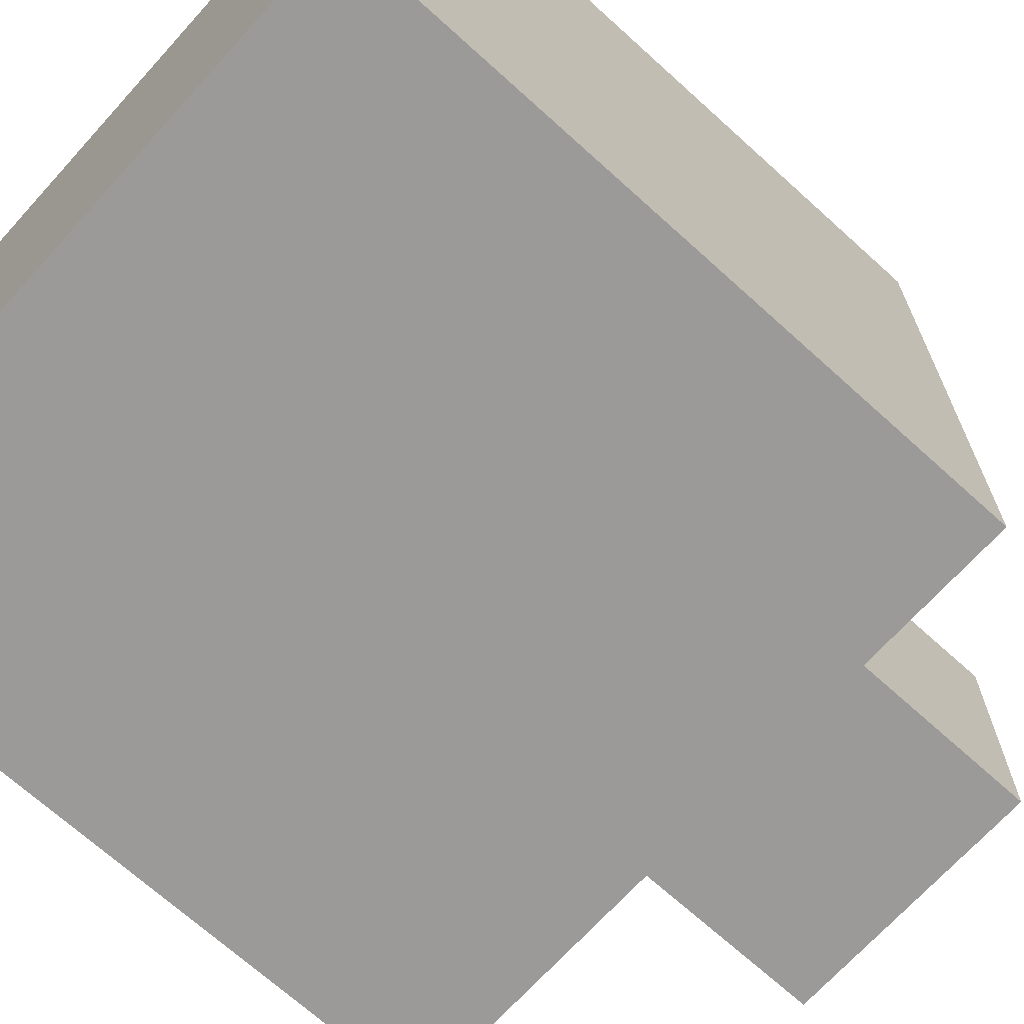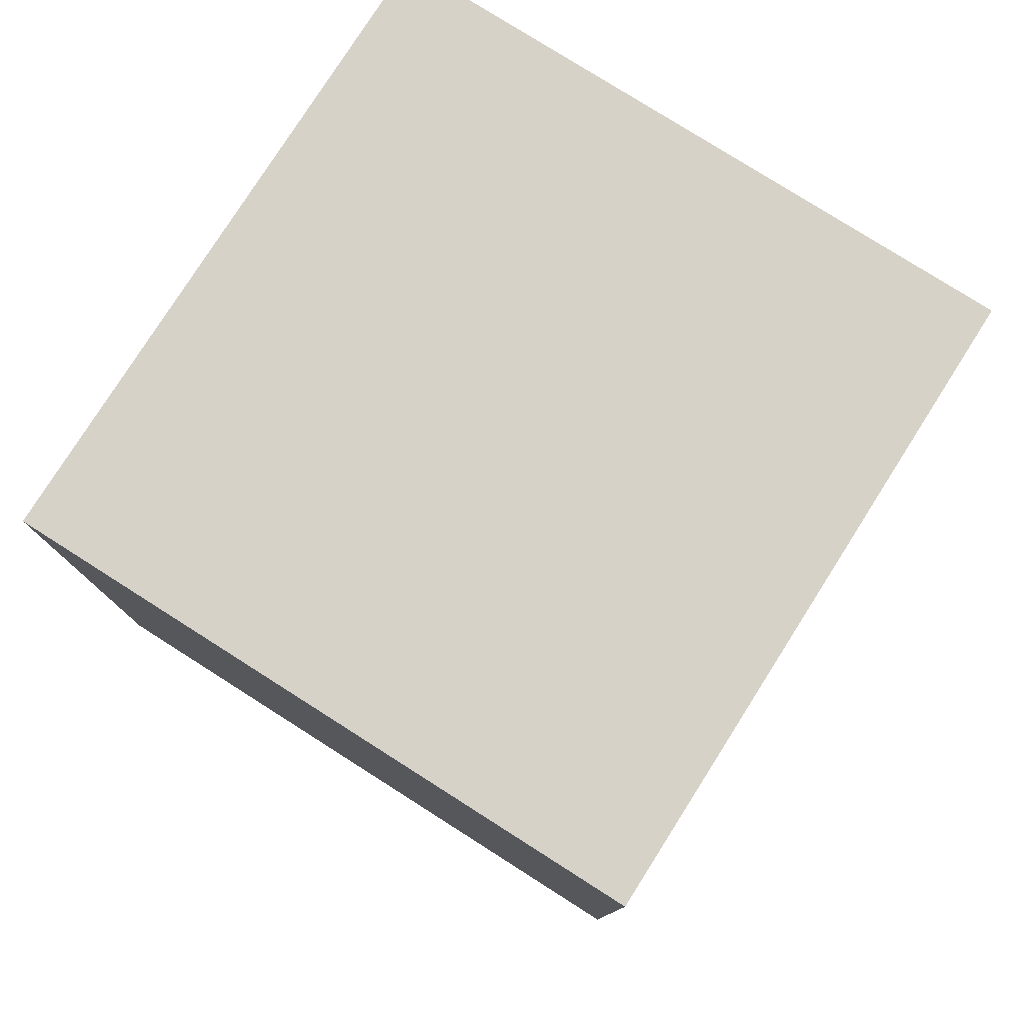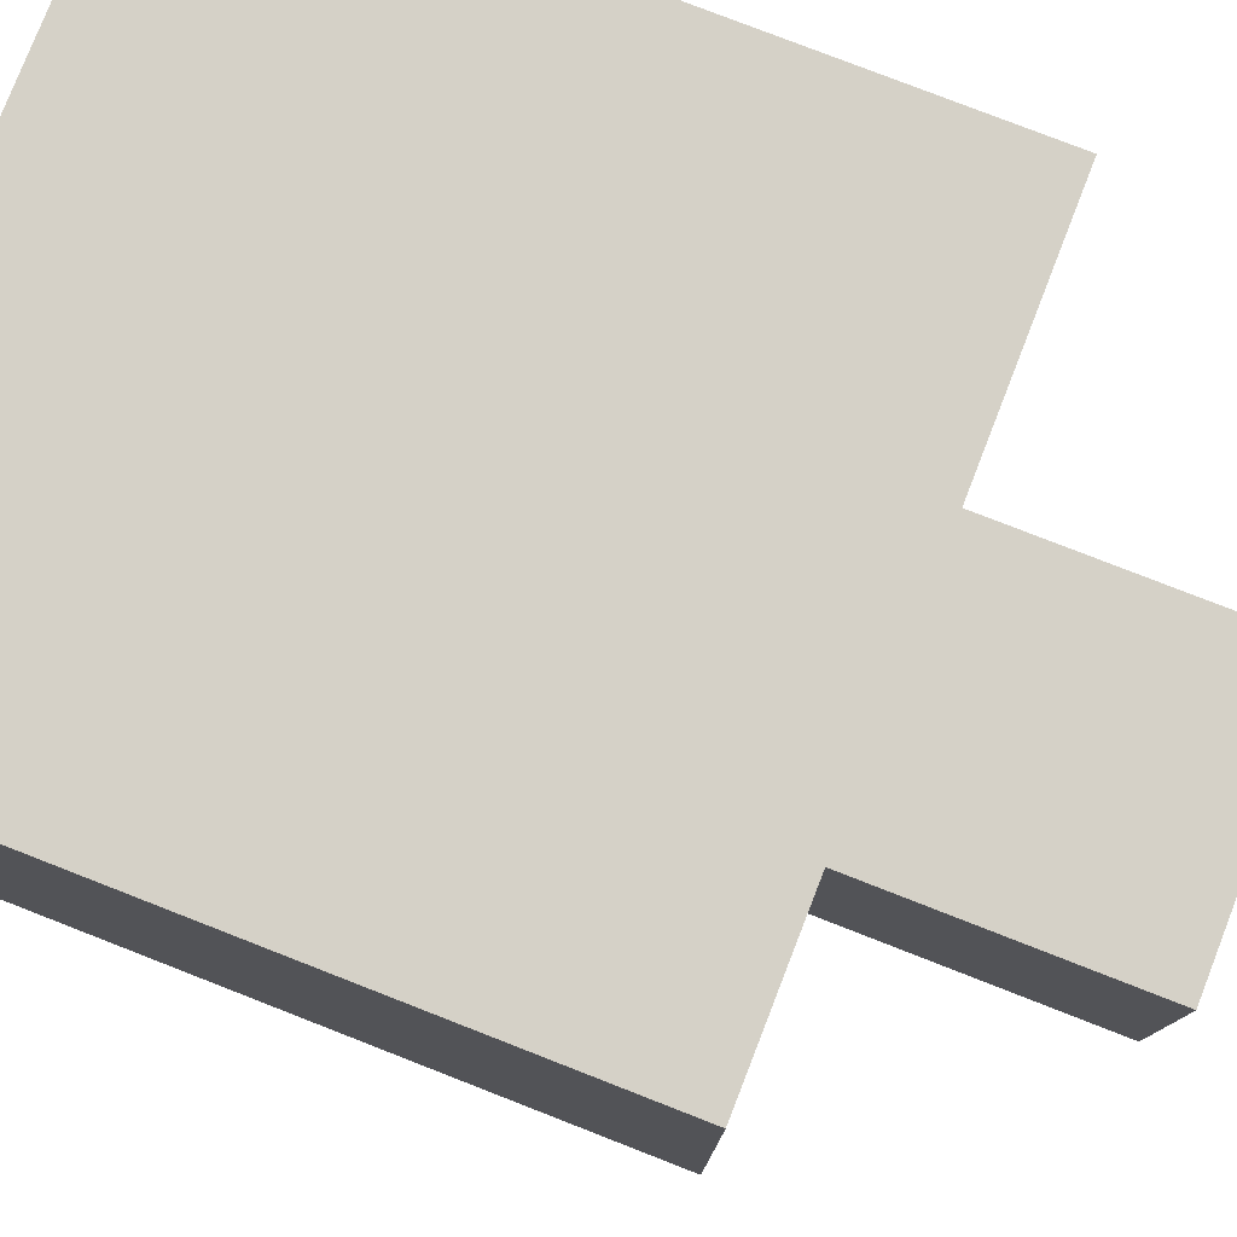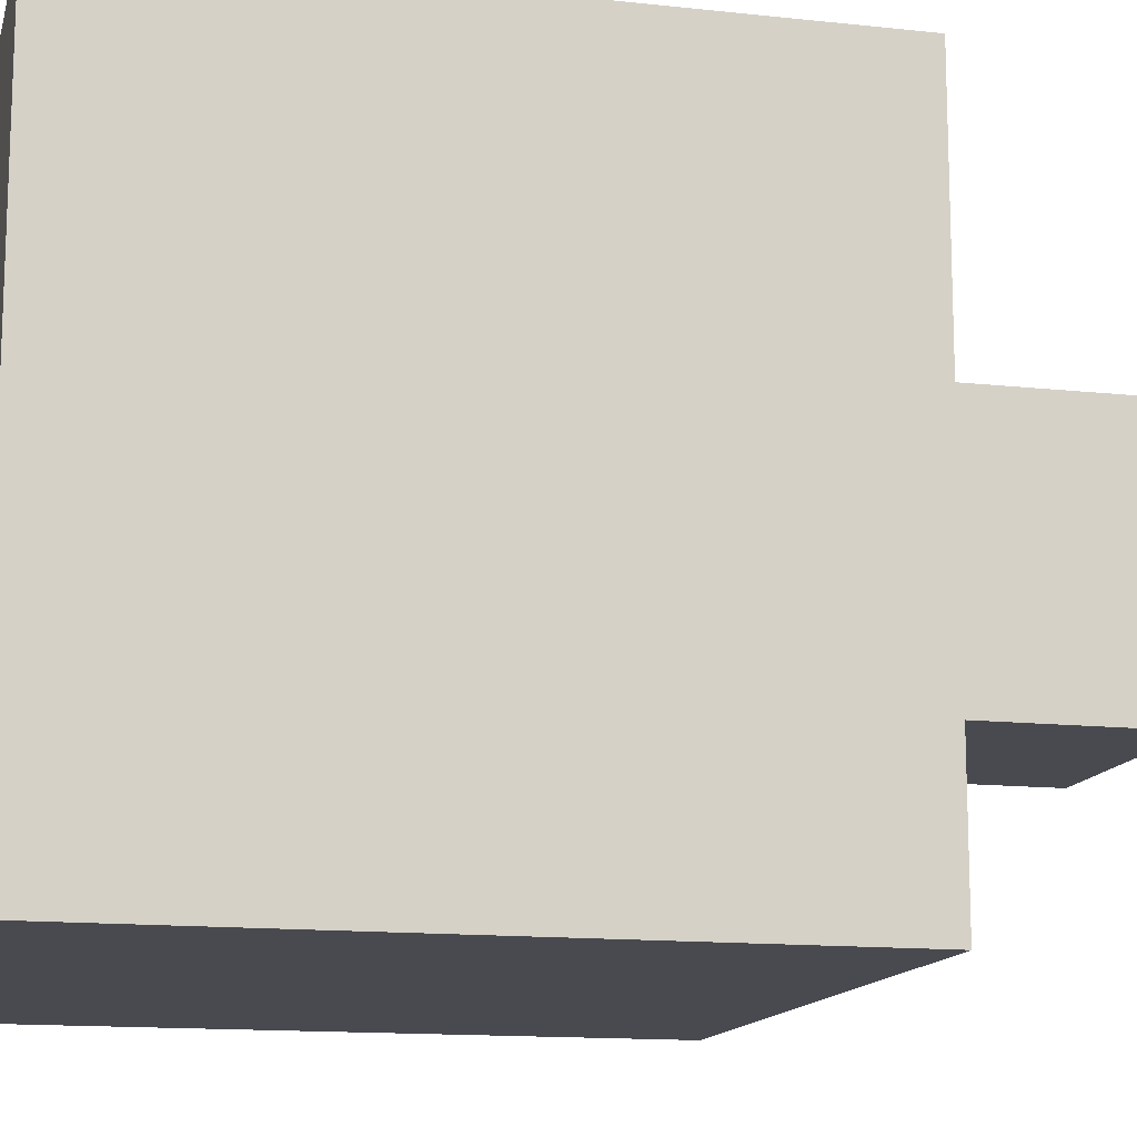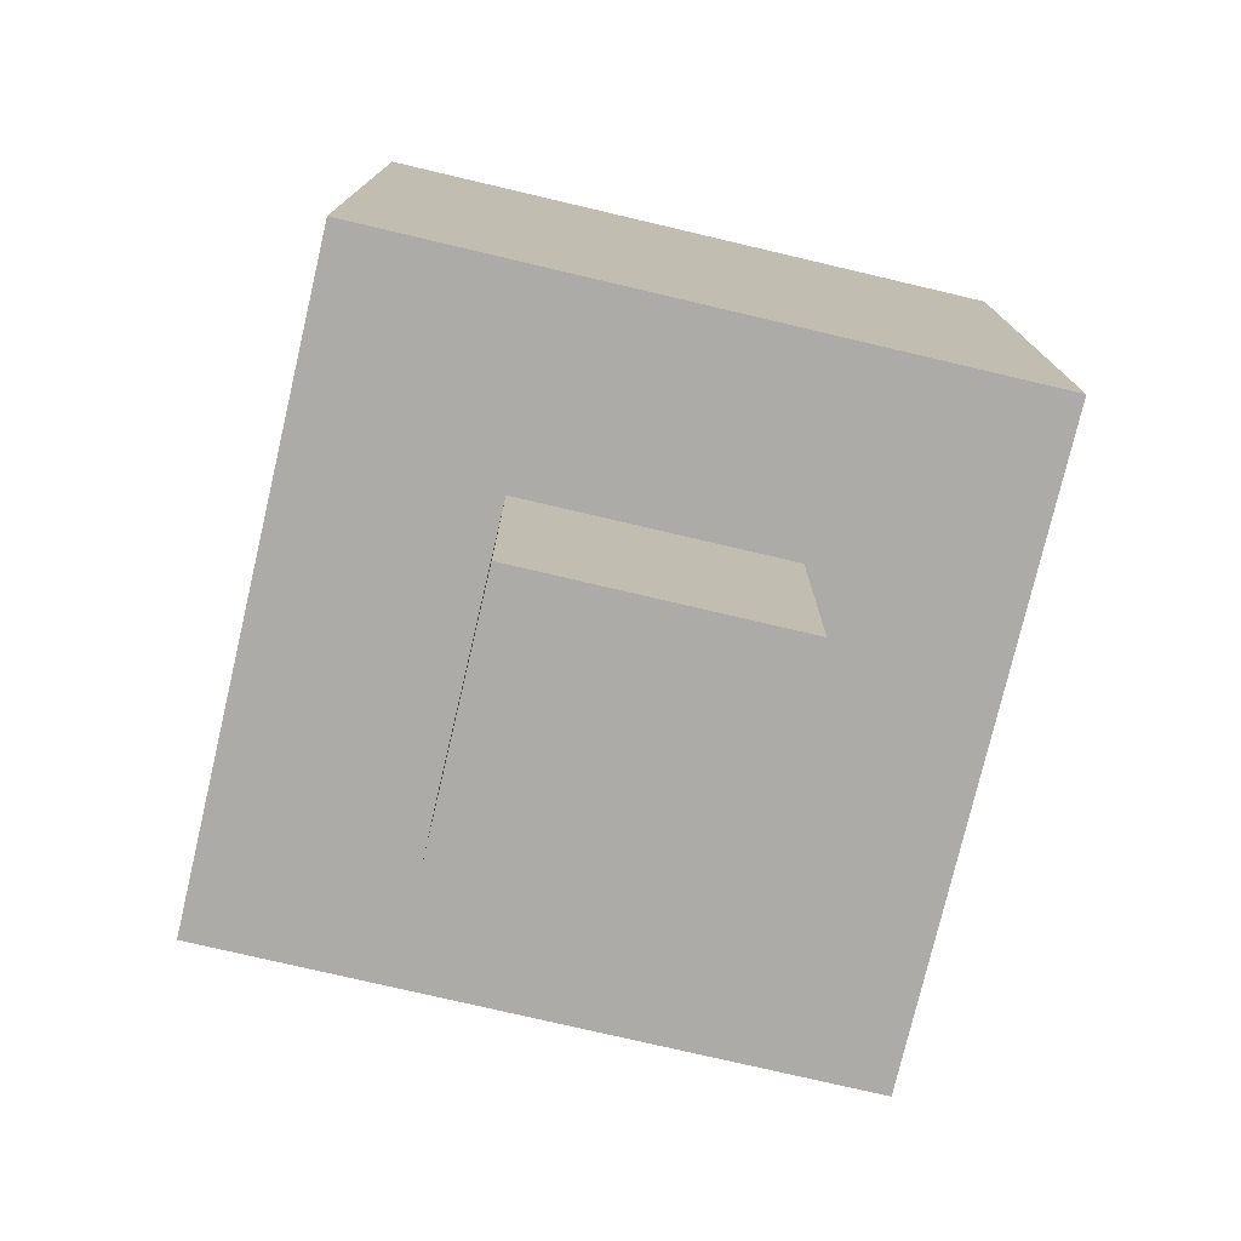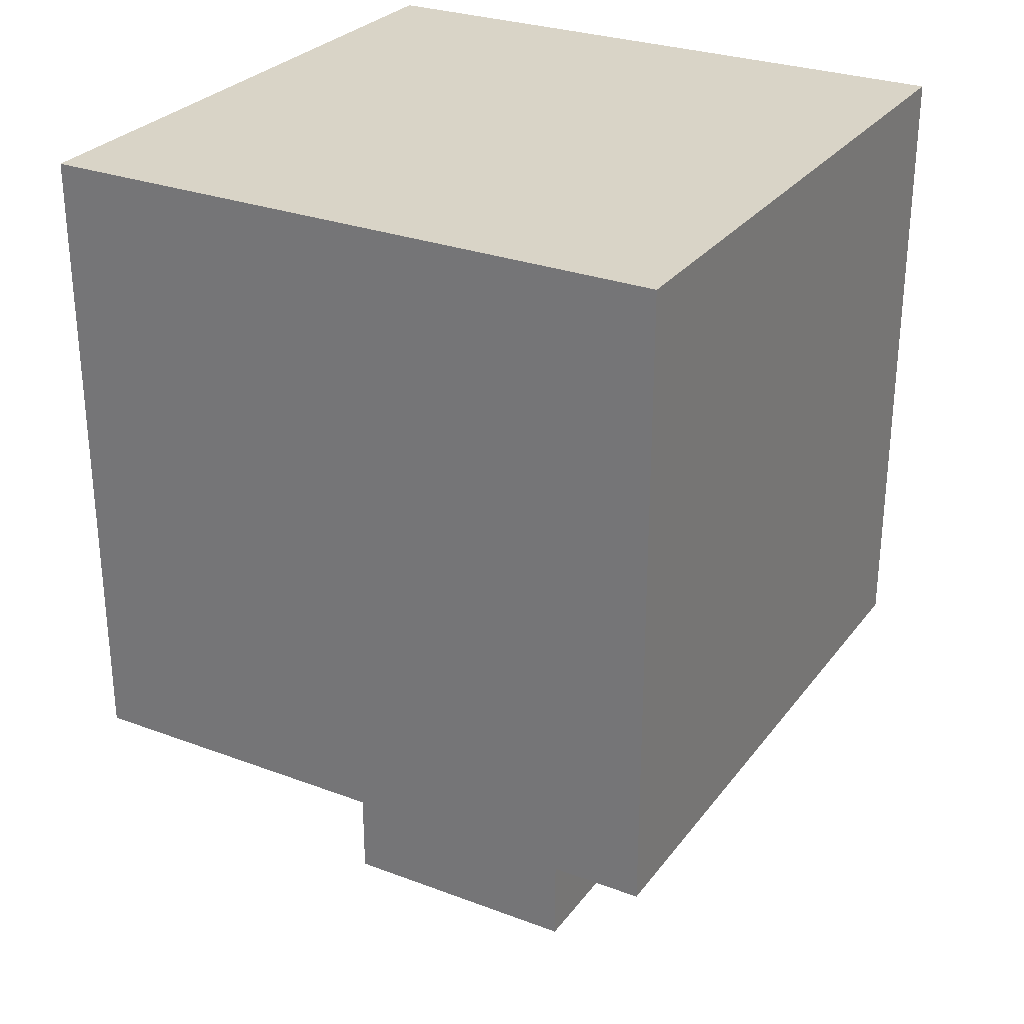
<metadata>
{"format":"obj","ext":"obj","renderer":"f3d","projection":"perspective","resolution":1024,"background":"white","views":[{"elev":-69.5,"azim":-132.2,"up":"+Z"},{"elev":78.6,"azim":122.4,"up":"+Y"},{"elev":78.7,"azim":-68.7,"up":"+Z"},{"elev":-13.6,"azim":-103.8,"up":"+Z"},{"elev":-76.4,"azim":-103.2,"up":"+Y"},{"elev":28.4,"azim":-60.6,"up":"+Y"}]}
</metadata>
<code>
o cube
v 0.0625 0.125 0.0625
v 0.0625 0.125 -0.0625
v 0.0625 0 0.0625
v 0.0625 0 -0.0625
v -0.0625 0.125 0.0625
v -0.0625 0.125 -0.0625
v -0.0625 0 0.0625
v -0.0625 0 -0.0625
f 2 1 3 4
f 7 5 6 8
f 5 1 2 6
f 4 3 7 8
f 3 1 5 7
f 6 2 4 8
o cube
v 0.1562 0.4375 0.1562
v 0.1562 0.4375 -0.1562
v 0.1562 0.125 0.1562
v 0.1562 0.125 -0.1562
v -0.1562 0.4375 0.1562
v -0.1562 0.4375 -0.1562
v -0.1562 0.125 0.1562
v -0.1562 0.125 -0.1562
f 10 9 11 12
f 15 13 14 16
f 13 9 10 14
f 12 11 15 16
f 11 9 13 15
f 14 10 12 16

</code>
